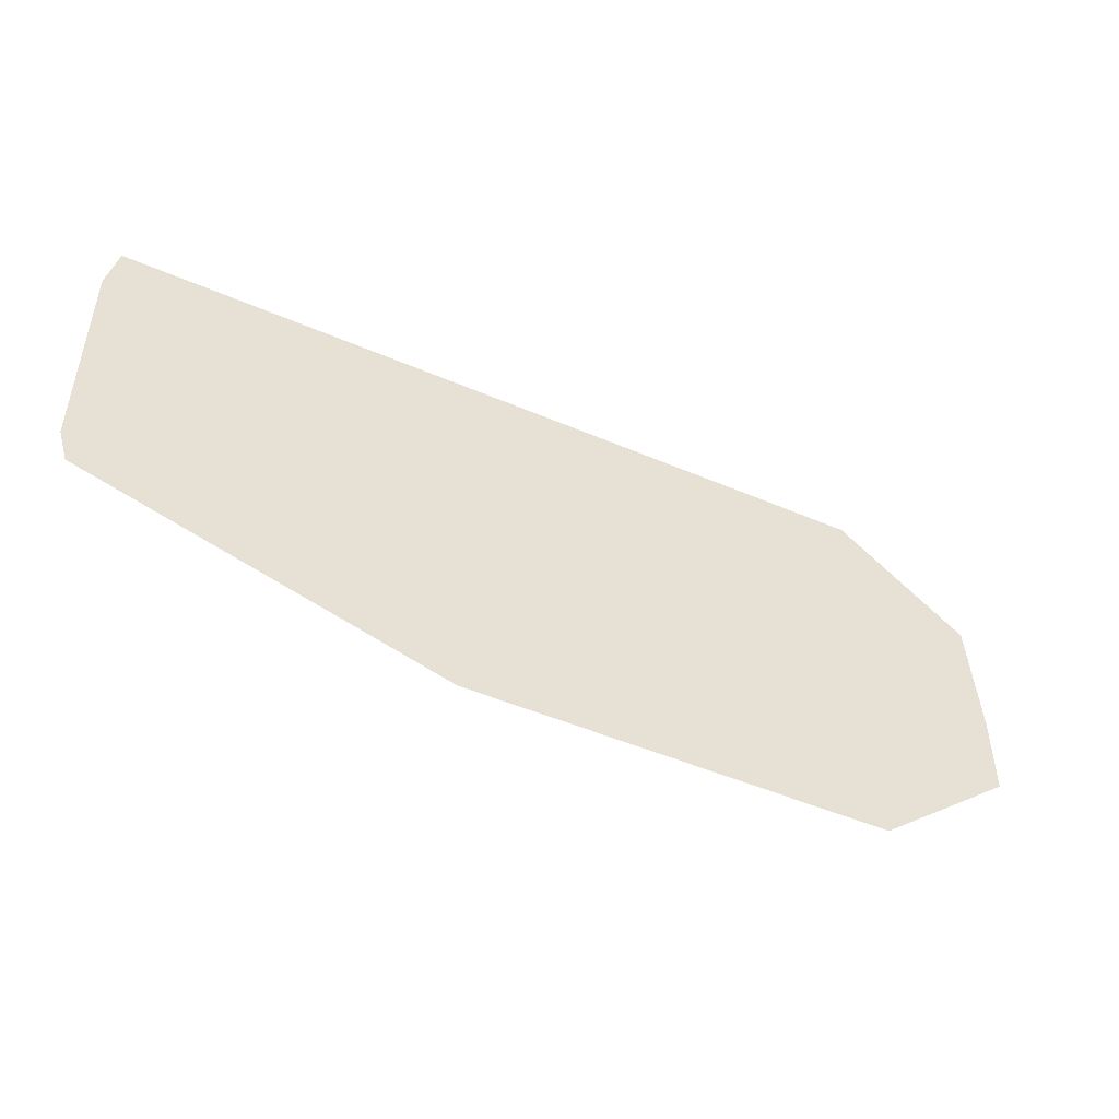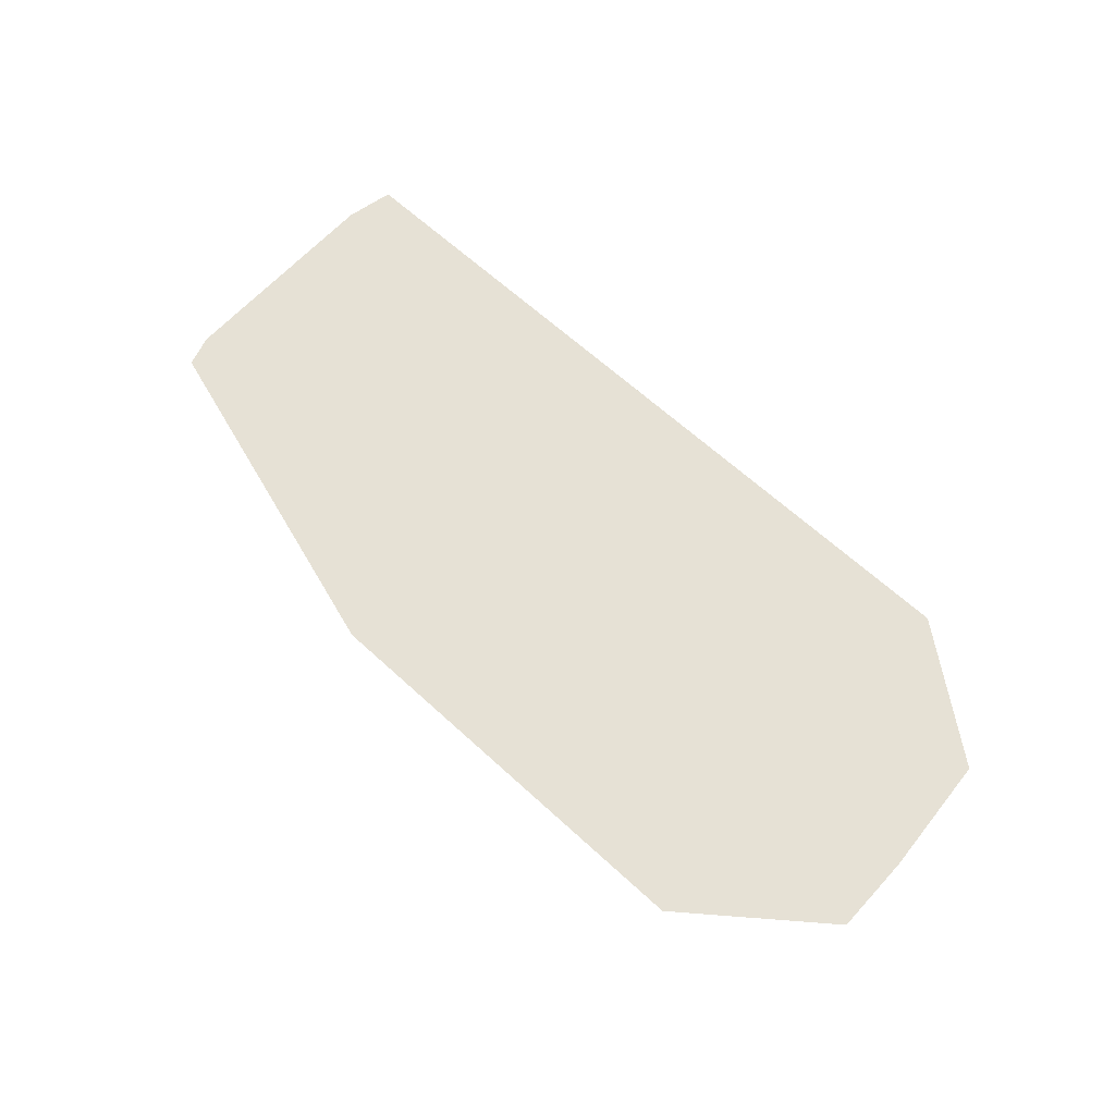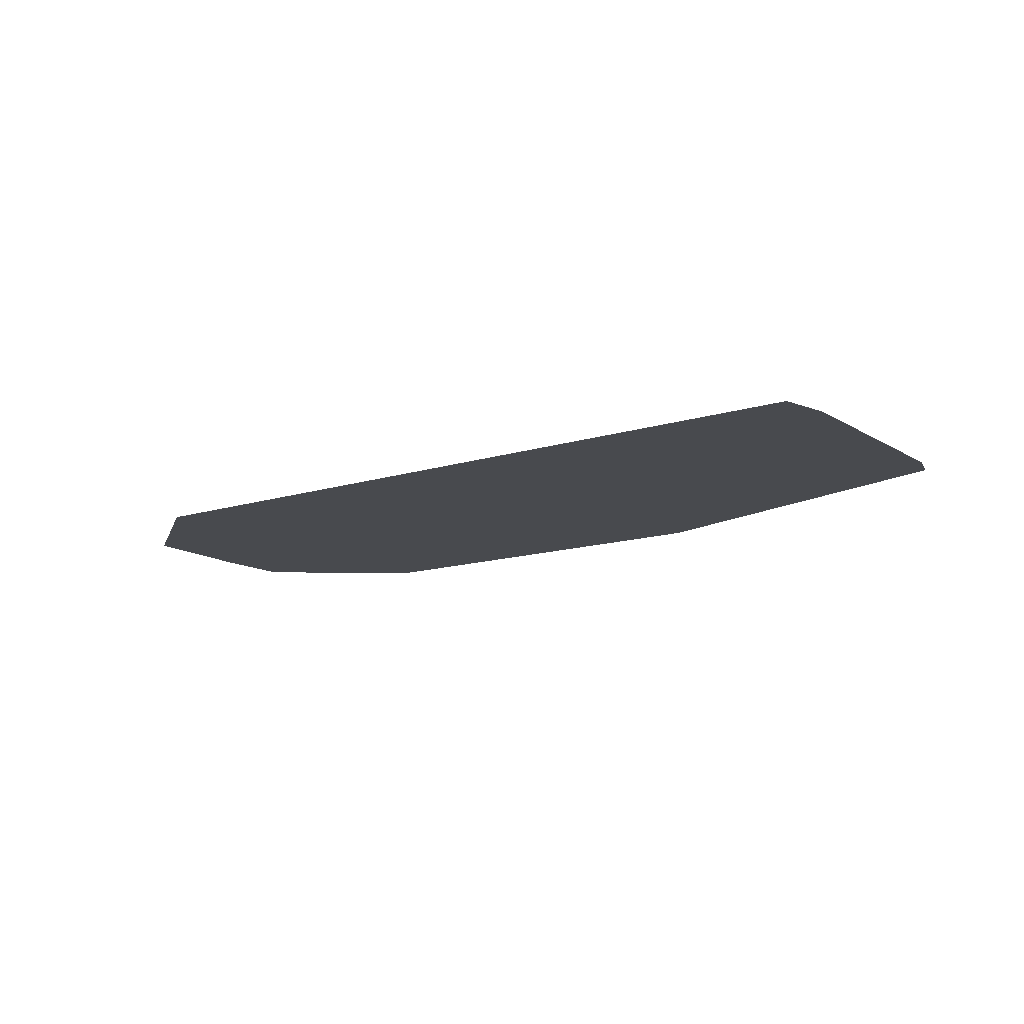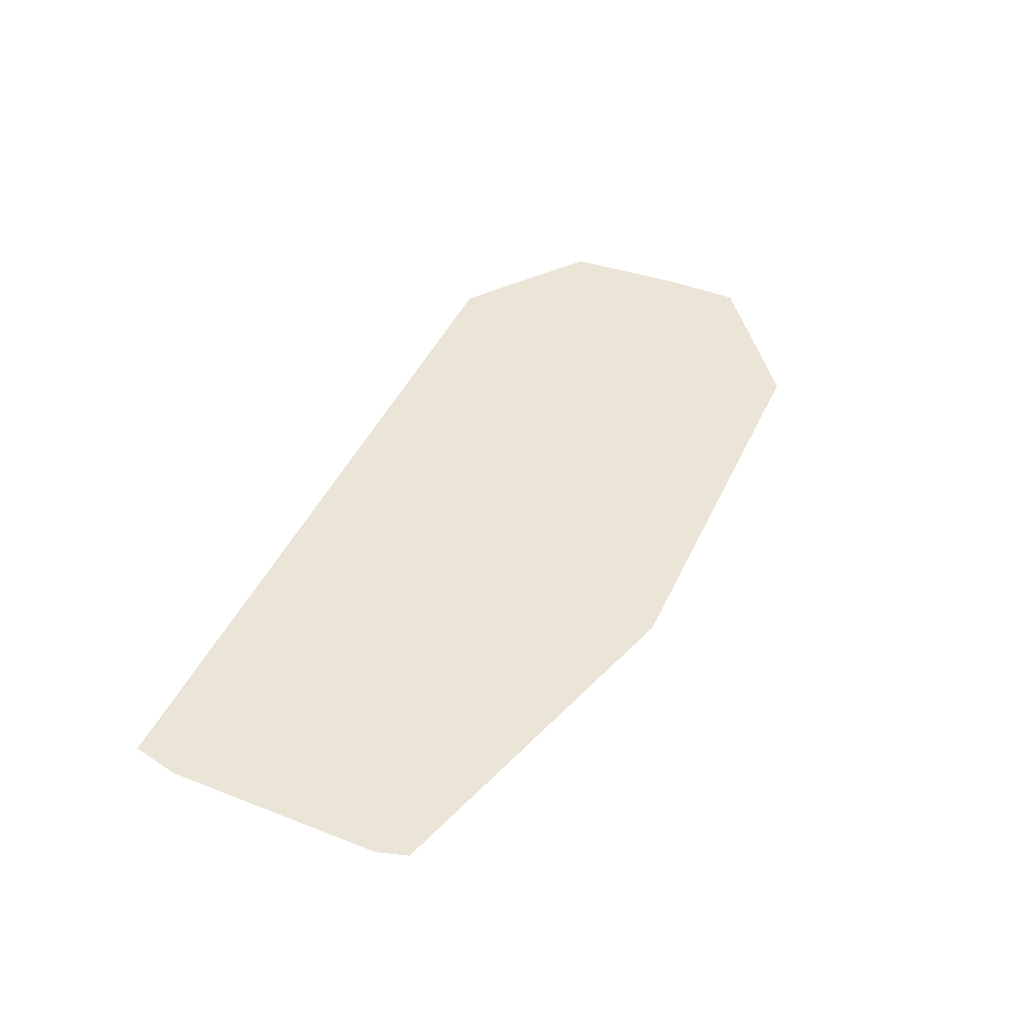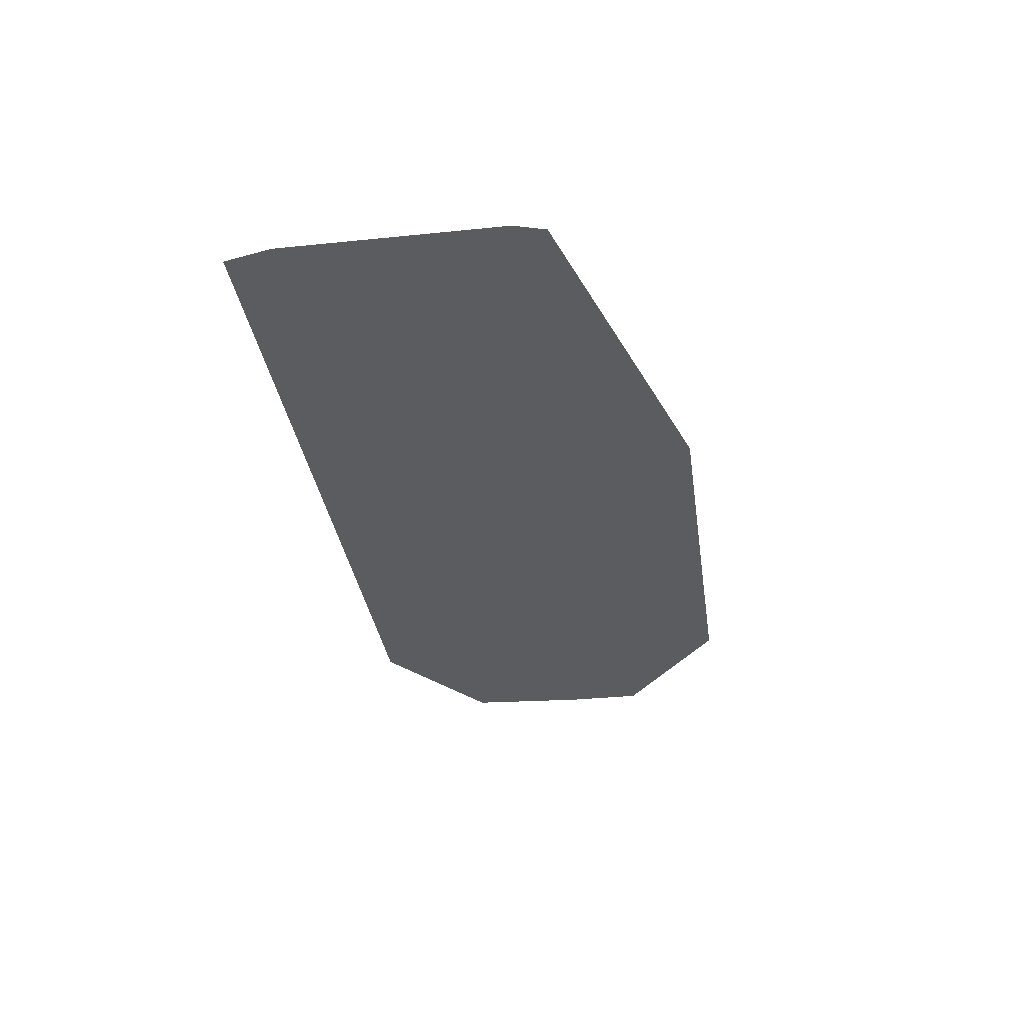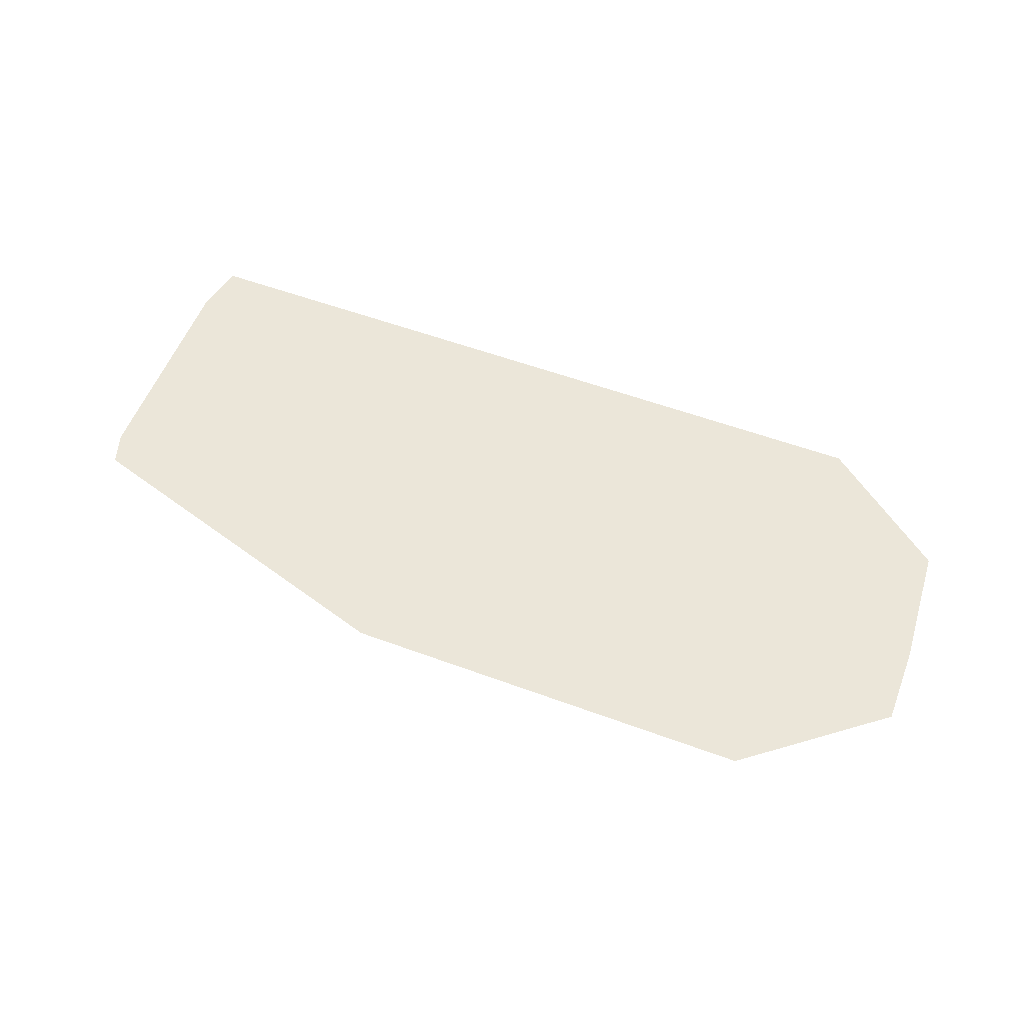
<metadata>
{"format":"obj","ext":"obj","renderer":"f3d","projection":"perspective","resolution":1024,"background":"white","views":[{"elev":-48.6,"azim":-25.7,"up":"+Y"},{"elev":64.7,"azim":42.7,"up":"+Z"},{"elev":-13.1,"azim":-143.7,"up":"+Z"},{"elev":46.0,"azim":-65.7,"up":"+Z"},{"elev":-33.7,"azim":-81.8,"up":"+Z"},{"elev":55.8,"azim":21.2,"up":"+Z"}]}
</metadata>
<code>
v 8.105 -0.09178 0
v 7.189 -0.09142 0
v 8.105 -0.09387 0
v 12.14 -0.08893 0
v 12.12 -0.2567 0
v 12.23 -0.2561 0
v 10.19 1.452 0
v 12.23 1.442 0
v 12.23 1.462 0
v 8.105 2.362 0
v 8.105 3.561 0
v 7.184 3.561 0
v 11.61 -0.2595 0
v 12.04 -1.387 0
v 8.105 1.441 0
v 7.187 1.441 0
v 9.556 1.442 0
v 7.19 -1.387 0
v 10.19 -0.09132 0
v 10.19 1.442 0
v 13.79 -0.0869 0
v 12.25 -1.387 0
v 13.9 -0.08677 0
v 12.23 -0.08882 0
v 12.23 1.442 0
v 10.19 1.462 0
v 10.19 2.362 0
v 2.884 3.56 0
v 10.19 3.562 0
v 12.23 3.562 0
v 12.23 2.362 0
v 13.79 2.362 0
v 12.25 1.442 0
v 13.79 1.442 0
v 12.25 -0.08879 0
v 12.25 2.362 0
v 8.105 1.462 0
v 10.19 -1.387 0
v 2.884 -0.08972 0
v 2.755 2.972 0
v 2.767 0.2906 0
v 13.89 0.8757 0
v 12.24 -0.0888 0
v 8.105 -1.387 0
f 1 2 3
f 4 5 6
f 7 8 9
f 10 11 12
f 5 13 14
f 2 15 16
f 1 17 15
f 3 2 18
f 19 20 17
f 21 22 23
f 24 25 8
f 26 9 27
f 12 11 28
f 9 26 7
f 16 10 12
f 29 30 11
f 10 27 11
f 27 31 29
f 32 33 34
f 5 14 22
f 34 35 21
f 25 33 36
f 4 13 5
f 8 4 24
f 17 1 19
f 37 10 16
f 3 38 19
f 4 19 13
f 19 4 20
f 20 4 8
f 16 39 2
f 2 39 18
f 39 40 41
f 39 28 40
f 28 16 12
f 28 39 16
f 11 27 29
f 31 27 9
f 31 36 30
f 30 29 31
f 19 38 13
f 42 21 23
f 36 32 30
f 6 24 4
f 43 25 24
f 8 25 9
f 13 38 14
f 3 44 38
f 22 6 5
f 22 43 6
f 15 37 16
f 15 17 37
f 8 7 20
f 20 7 17
f 37 26 10
f 10 26 27
f 37 7 26
f 37 17 7
f 2 1 15
f 3 19 1
f 3 18 44
f 42 34 21
f 32 36 33
f 34 33 35
f 36 31 25
f 9 25 31
f 43 33 25
f 6 43 24
f 35 33 43
f 22 35 43
f 22 21 35
f 34 42 32

</code>
